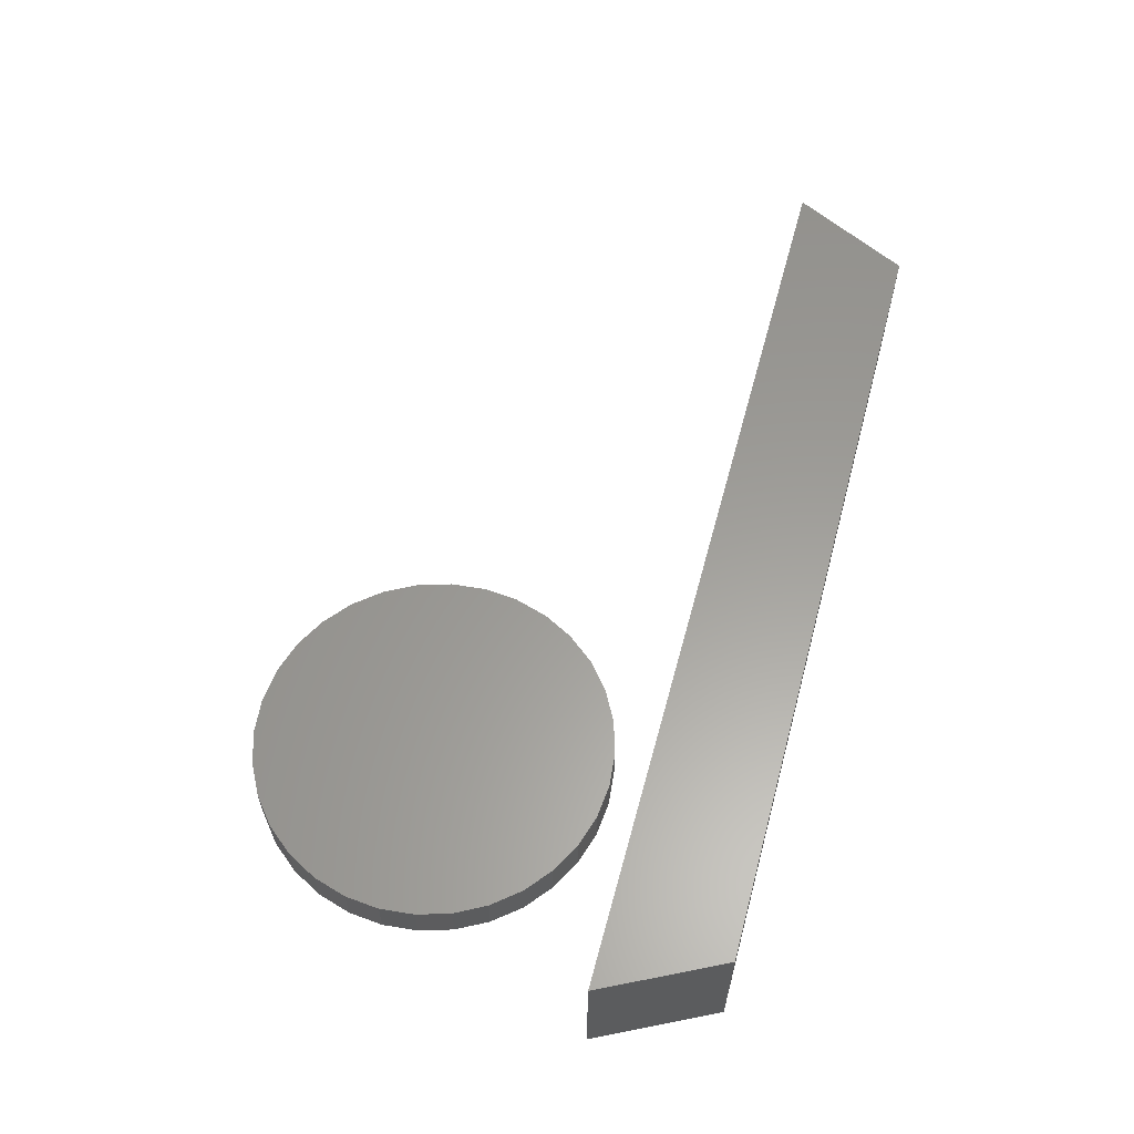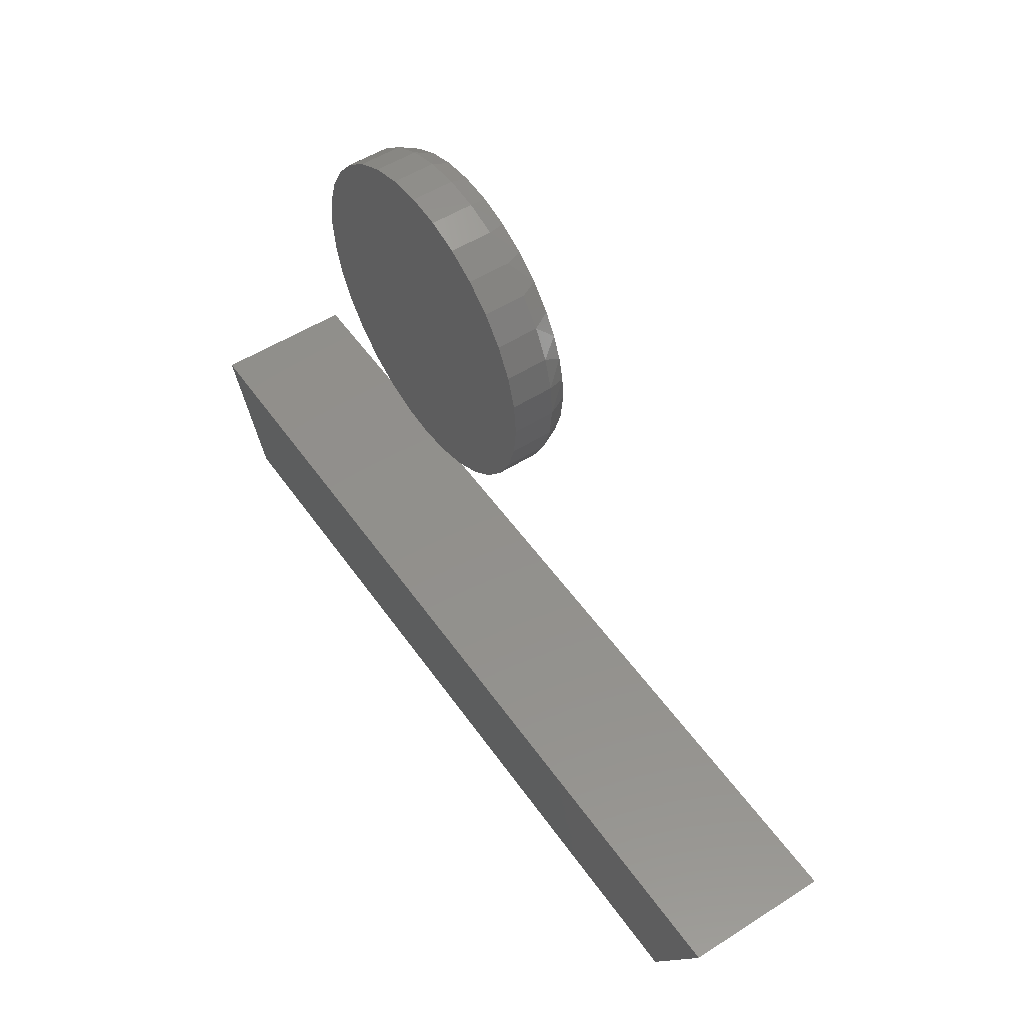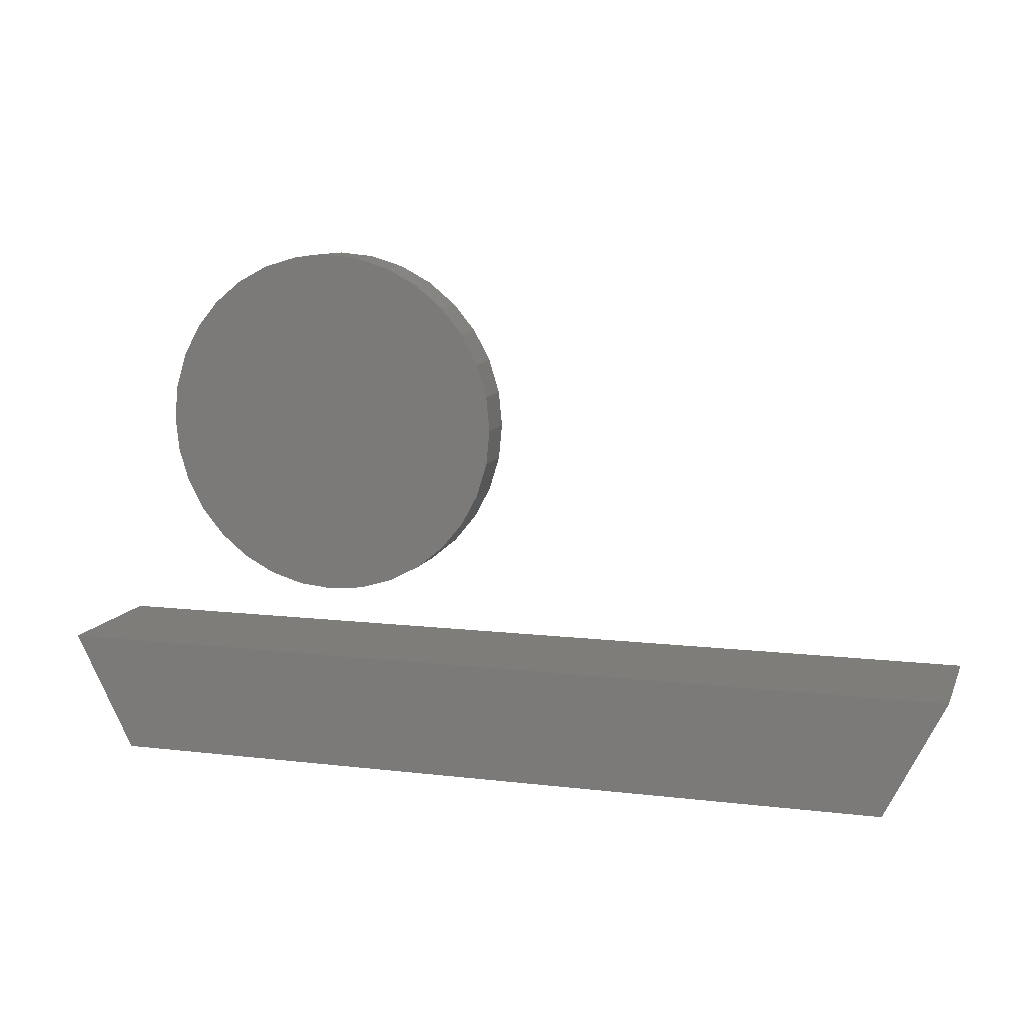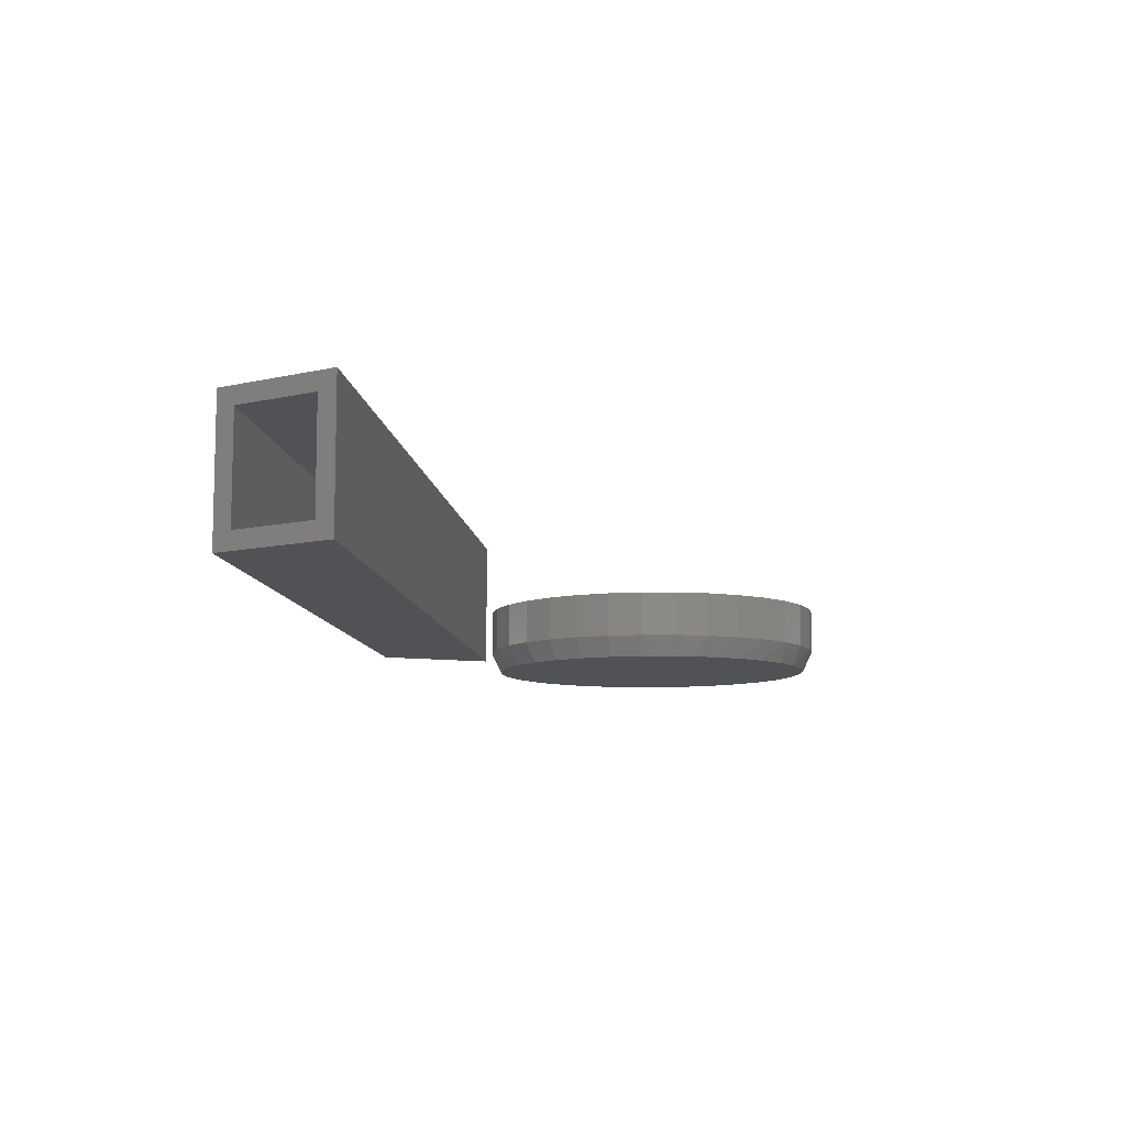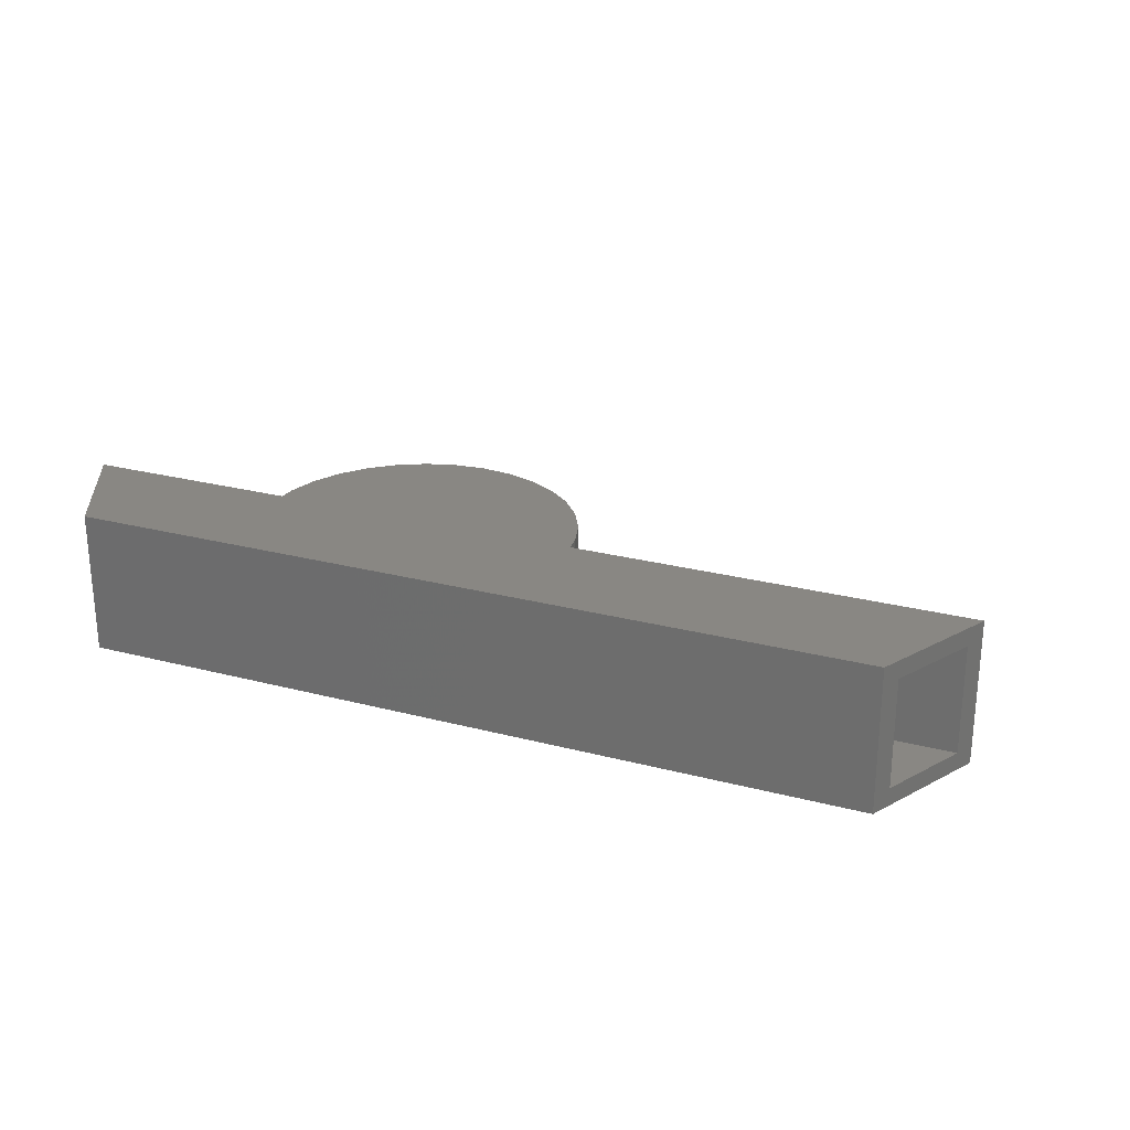
<metadata>
{"format":"stl","ext":"stl","renderer":"f3d","projection":"perspective","resolution":1024,"background":"white","views":[{"elev":60.2,"azim":105.1,"up":"+Y"},{"elev":53.1,"azim":-124.2,"up":"+Z"},{"elev":10.6,"azim":-163.3,"up":"+Z"},{"elev":-9.1,"azim":-84.4,"up":"+Y"},{"elev":25.5,"azim":-157.2,"up":"+Y"}]}
</metadata>
<code>
# stl→obj: 213 verts, 414 faces
v -0.5859 -0.01562 0.01562
v -0.5742 0.007812 -0.007812
v -0.5095 -0.01562 -0.1373
v -0.5212 0.007812 -0.1139
v -0.5095 0.1719 -0.1373
v -0.5212 0.1484 -0.1139
v -0.5859 0.1719 0.01562
v -0.5742 0.1484 -0.007812
v 0.5124 0.1484 -0.1139
v 0.5124 0.007812 -0.1139
v 0.5655 0.1484 -0.007812
v 0.5655 0.007812 -0.007812
v 0.6034 -0.01562 0.01562
v 0.5269 -0.01562 -0.1373
v 0.6034 0.1719 0.01562
v 0.5269 0.1719 -0.1373
v 0.286 0.01562 0.539
v 0.3318 0.01562 0.5345
v 0.2402 0.01562 0.5345
v 0.1962 0.01562 0.5211
v 0.3758 0.01562 0.5211
v 0.3318 0.01562 0.07408
v 0.2402 0.01562 0.07408
v 0.3758 0.01562 0.08744
v 0.286 0.01562 0.06957
v 0.1962 0.01562 0.08744
v 0.1556 0.01562 0.1091
v 0.4164 0.01562 0.1091
v 0.1201 0.01562 0.1383
v 0.452 0.01562 0.1383
v 0.09087 0.01562 0.1739
v 0.4812 0.01562 0.1739
v 0.06918 0.01562 0.2145
v 0.5029 0.01562 0.2145
v 0.05583 0.01562 0.2585
v 0.5162 0.01562 0.2585
v 0.05132 0.01562 0.3043
v 0.5207 0.01562 0.3043
v 0.05583 0.01562 0.3501
v 0.5162 0.01562 0.3501
v 0.06918 0.01562 0.3941
v 0.5029 0.01562 0.3941
v 0.09087 0.01562 0.4347
v 0.4812 0.01562 0.4347
v 0.1201 0.01562 0.4702
v 0.452 0.01562 0.4702
v 0.1556 0.01562 0.4994
v 0.4164 0.01562 0.4994
v 0.5207 -0.04275 0.3043
v 0.5162 -0.04275 0.2585
v 0.5029 -0.04275 0.2145
v 0.4812 -0.04275 0.1739
v 0.452 -0.04275 0.1383
v 0.4164 -0.04275 0.1091
v 0.3758 -0.04275 0.08744
v 0.3318 -0.04275 0.07408
v 0.286 -0.04275 0.06957
v 0.2402 -0.04275 0.07408
v 0.1962 -0.04275 0.08744
v 0.1556 -0.04275 0.1091
v 0.1201 -0.04275 0.1383
v 0.09087 -0.04275 0.1739
v 0.06918 -0.04275 0.2145
v 0.05583 -0.04275 0.2585
v 0.05132 -0.04275 0.3043
v 0.05583 -0.04275 0.3501
v 0.06918 -0.04275 0.3941
v 0.09087 -0.04275 0.4347
v 0.1201 -0.04275 0.4702
v 0.1556 -0.04275 0.4994
v 0.1962 -0.04275 0.5211
v 0.2402 -0.04275 0.5345
v 0.286 -0.04275 0.539
v 0.3318 -0.04275 0.5345
v 0.3758 -0.04275 0.5211
v 0.4164 -0.04275 0.4994
v 0.452 -0.04275 0.4702
v 0.4812 -0.04275 0.4347
v 0.5029 -0.04275 0.3941
v 0.5162 -0.04275 0.3501
v 0.2493 -0.07031 0.5222
v 0.3338 -0.07031 0.52
v 0.2917 -0.07031 0.5251
v 0.2082 -0.07031 0.5111
v 0.3741 -0.07031 0.5069
v 0.3638 -0.07031 0.09748
v 0.2382 -0.07031 0.08858
v 0.3227 -0.07031 0.08639
v 0.2804 -0.07031 0.08341
v 0.4113 -0.07031 0.4863
v 0.1699 -0.07031 0.4922
v 0.4438 -0.07031 0.459
v 0.1358 -0.07031 0.4663
v 0.4705 -0.07031 0.4258
v 0.1073 -0.07031 0.4341
v 0.4905 -0.07031 0.3881
v 0.08918 -0.07031 0.4046
v 0.07591 -0.07031 0.3725
v 0.5028 -0.07031 0.347
v 0.06782 -0.07031 0.3388
v 0.5069 -0.07031 0.3043
v 0.0651 -0.07031 0.3043
v 0.5042 -0.07031 0.2697
v 0.06927 -0.07031 0.2615
v 0.4961 -0.07031 0.236
v 0.08158 -0.07031 0.2205
v 0.4829 -0.07031 0.204
v 0.1015 -0.07031 0.1827
v 0.4648 -0.07031 0.1744
v 0.4362 -0.07031 0.1423
v 0.1282 -0.07031 0.1496
v 0.4022 -0.07031 0.1163
v 0.1608 -0.07031 0.1223
v 0.1979 -0.07031 0.1017
v 0.2448 -0.007812 0.5115
v 0.3272 -0.007812 0.5115
v 0.286 -0.007812 0.5155
v 0.2052 -0.007812 0.4995
v 0.3669 -0.007812 0.4995
v 0.3669 -0.007812 0.1091
v 0.2448 -0.007812 0.09707
v 0.3272 -0.007812 0.09707
v 0.286 -0.007812 0.09301
v 0.4034 -0.007812 0.4799
v 0.1686 -0.007812 0.4799
v 0.4354 -0.007812 0.4537
v 0.1366 -0.007812 0.4537
v 0.4617 -0.007812 0.4216
v 0.1104 -0.007812 0.4216
v 0.4812 -0.007812 0.3851
v 0.09083 -0.007812 0.3851
v 0.4932 -0.007812 0.3455
v 0.07881 -0.007812 0.3455
v 0.4973 -0.007812 0.3043
v 0.07475 -0.007812 0.3043
v 0.4932 -0.007812 0.2631
v 0.07881 -0.007812 0.2631
v 0.4812 -0.007812 0.2234
v 0.09083 -0.007812 0.2234
v 0.4617 -0.007812 0.1869
v 0.1104 -0.007812 0.1869
v 0.4354 -0.007812 0.1549
v 0.1366 -0.007812 0.1549
v 0.4034 -0.007812 0.1286
v 0.1686 -0.007812 0.1286
v 0.2052 -0.007812 0.1091
v 0.483 -0.03722 0.228
v 0.4656 -0.03722 0.1931
v 0.4421 -0.03722 0.1619
v 0.4133 -0.03722 0.1357
v 0.3802 -0.03722 0.1152
v 0.3438 -0.03722 0.1011
v 0.3055 -0.03722 0.09391
v 0.2665 -0.03722 0.09391
v 0.2282 -0.03722 0.1011
v 0.1919 -0.03722 0.1152
v 0.1587 -0.03722 0.1357
v 0.1299 -0.03722 0.1619
v 0.1064 -0.03722 0.1931
v 0.08902 -0.03722 0.228
v 0.4937 -0.03722 0.2655
v 0.4973 -0.03722 0.3043
v 0.07835 -0.03722 0.2655
v 0.07475 -0.03722 0.3043
v 0.2448 -0.03722 0.5115
v 0.2052 -0.03722 0.4995
v 0.1686 -0.03722 0.4799
v 0.1366 -0.03722 0.4537
v 0.1104 -0.03722 0.4216
v 0.09083 -0.03722 0.3851
v 0.07881 -0.03722 0.3455
v 0.286 -0.03722 0.5155
v 0.3272 -0.03722 0.5115
v 0.3669 -0.03722 0.4995
v 0.4034 -0.03722 0.4799
v 0.4354 -0.03722 0.4537
v 0.4617 -0.03722 0.4216
v 0.4812 -0.03722 0.3851
v 0.4932 -0.03722 0.3455
v 0.2913 -0.04688 0.5107
v 0.3307 -0.04688 0.5058
v 0.2517 -0.04688 0.5079
v 0.2133 -0.04688 0.4975
v 0.3684 -0.04688 0.4936
v 0.3203 -0.04688 0.1007
v 0.2414 -0.04688 0.1027
v 0.3587 -0.04688 0.111
v 0.2807 -0.04688 0.09789
v 0.08969 -0.04688 0.3681
v 0.1021 -0.04688 0.398
v 0.4771 -0.04688 0.3826
v 0.119 -0.04688 0.4256
v 0.4584 -0.04688 0.4179
v 0.1456 -0.04688 0.4556
v 0.4334 -0.04688 0.4488
v 0.1775 -0.04688 0.4799
v 0.403 -0.04688 0.4744
v 0.453 -0.04688 0.1829
v 0.1136 -0.04688 0.1907
v 0.47 -0.04688 0.2106
v 0.09499 -0.04688 0.226
v 0.4824 -0.04688 0.2405
v 0.08348 -0.04688 0.2643
v 0.4899 -0.04688 0.272
v 0.07958 -0.04688 0.3043
v 0.4925 -0.04688 0.3043
v 0.08212 -0.04688 0.3366
v 0.4886 -0.04688 0.3442
v 0.2037 -0.04688 0.115
v 0.169 -0.04688 0.1342
v 0.3945 -0.04688 0.1286
v 0.1386 -0.04688 0.1597
v 0.4264 -0.04688 0.1529
f 1 2 3
f 3 2 4
f 3 4 5
f 5 4 6
f 5 6 7
f 7 6 8
f 7 8 1
f 1 8 2
f 9 6 10
f 10 6 4
f 8 11 2
f 2 11 12
f 12 10 2
f 2 10 4
f 11 8 9
f 9 8 6
f 13 14 15
f 15 14 16
f 16 14 5
f 5 14 3
f 7 1 15
f 15 1 13
f 13 1 14
f 14 1 3
f 15 16 7
f 7 16 5
f 17 18 19
f 20 19 18
f 21 20 18
f 22 23 24
f 25 23 22
f 23 26 24
f 24 26 27
f 24 27 28
f 28 27 29
f 28 29 30
f 30 29 31
f 30 31 32
f 32 31 33
f 32 33 34
f 34 33 35
f 34 35 36
f 36 35 37
f 36 37 38
f 38 37 39
f 38 39 40
f 40 39 41
f 40 41 42
f 42 41 43
f 42 43 44
f 44 43 45
f 44 45 46
f 46 45 47
f 46 47 48
f 48 47 20
f 48 20 21
f 38 49 36
f 36 49 50
f 36 50 34
f 34 50 51
f 34 51 32
f 32 51 52
f 32 52 30
f 30 52 53
f 30 53 28
f 28 53 54
f 28 54 24
f 24 54 55
f 24 55 22
f 22 55 56
f 22 56 25
f 25 56 57
f 25 57 23
f 23 57 58
f 23 58 26
f 26 58 59
f 26 59 27
f 27 59 60
f 27 60 29
f 29 60 61
f 29 61 31
f 31 61 62
f 31 62 33
f 33 62 63
f 33 63 35
f 35 63 64
f 35 64 37
f 37 64 65
f 37 65 39
f 39 65 66
f 39 66 41
f 41 66 67
f 41 67 43
f 43 67 68
f 43 68 45
f 45 68 69
f 45 69 47
f 47 69 70
f 47 70 20
f 20 70 71
f 20 71 19
f 19 71 72
f 19 72 17
f 17 72 73
f 17 73 18
f 18 73 74
f 18 74 21
f 21 74 75
f 21 75 48
f 48 75 76
f 48 76 46
f 46 76 77
f 46 77 44
f 44 77 78
f 44 78 42
f 42 78 79
f 42 79 40
f 40 79 80
f 40 80 38
f 38 80 49
f 81 82 83
f 82 81 84
f 82 84 85
f 86 87 88
f 88 87 89
f 85 84 90
f 90 84 91
f 90 91 92
f 92 91 93
f 92 93 94
f 94 93 95
f 94 95 96
f 96 95 97
f 96 97 98
f 96 98 99
f 99 98 100
f 99 100 101
f 101 100 102
f 101 102 103
f 103 102 104
f 103 104 105
f 105 104 106
f 105 106 107
f 107 106 108
f 107 108 109
f 109 108 110
f 110 108 111
f 110 111 112
f 112 111 113
f 112 113 86
f 86 113 114
f 86 114 87
f 101 103 49
f 103 50 49
f 56 55 86
f 55 54 112
f 86 55 112
f 54 53 110
f 112 54 110
f 53 52 109
f 110 53 109
f 105 107 51
f 107 52 51
f 109 52 107
f 105 50 103
f 105 51 50
f 86 88 56
f 56 88 89
f 56 89 57
f 57 89 87
f 57 87 58
f 58 87 114
f 58 114 59
f 59 114 113
f 59 113 60
f 60 113 111
f 60 111 61
f 61 111 108
f 61 108 62
f 62 108 106
f 62 106 63
f 63 106 104
f 63 104 64
f 64 104 102
f 64 102 65
f 102 100 65
f 100 66 65
f 72 71 84
f 71 70 91
f 84 71 91
f 70 69 93
f 91 70 93
f 69 68 95
f 93 69 95
f 98 97 67
f 97 68 67
f 95 68 97
f 98 66 100
f 98 67 66
f 84 81 72
f 72 81 83
f 72 83 73
f 73 83 82
f 73 82 74
f 74 82 85
f 74 85 75
f 75 85 90
f 75 90 76
f 76 90 92
f 76 92 77
f 77 92 94
f 77 94 78
f 78 94 96
f 78 96 79
f 79 96 99
f 79 99 80
f 80 99 101
f 80 101 49
f 12 11 10
f 10 11 9
f 115 116 117
f 116 115 118
f 116 118 119
f 120 121 122
f 122 121 123
f 119 118 124
f 124 118 125
f 124 125 126
f 126 125 127
f 126 127 128
f 128 127 129
f 128 129 130
f 130 129 131
f 130 131 132
f 132 131 133
f 132 133 134
f 134 133 135
f 134 135 136
f 136 135 137
f 136 137 138
f 138 137 139
f 138 139 140
f 140 139 141
f 140 141 142
f 142 141 143
f 142 143 144
f 144 143 145
f 144 145 120
f 120 145 146
f 120 146 121
f 138 147 136
f 148 147 138
f 140 148 138
f 149 148 140
f 142 149 140
f 150 149 142
f 144 150 142
f 151 150 144
f 120 151 144
f 152 151 120
f 122 152 120
f 153 152 122
f 123 153 122
f 123 154 153
f 154 123 121
f 121 155 154
f 155 121 146
f 146 156 155
f 156 146 145
f 145 157 156
f 157 145 143
f 143 158 157
f 158 143 141
f 141 159 158
f 159 141 139
f 139 160 159
f 160 139 137
f 147 161 136
f 136 161 162
f 136 162 134
f 160 137 163
f 163 137 135
f 163 135 164
f 117 165 115
f 115 165 166
f 115 166 118
f 118 166 167
f 118 167 125
f 125 167 168
f 125 168 127
f 127 168 169
f 127 169 129
f 129 169 170
f 129 170 131
f 131 170 171
f 131 171 133
f 133 171 164
f 133 164 135
f 165 117 172
f 172 117 116
f 172 116 173
f 173 116 119
f 173 119 174
f 174 119 124
f 174 124 175
f 175 124 126
f 175 126 176
f 176 126 128
f 176 128 177
f 177 128 130
f 177 130 178
f 178 130 132
f 178 132 179
f 179 132 134
f 179 134 162
f 180 181 182
f 183 182 181
f 184 183 181
f 185 186 187
f 188 186 185
f 189 190 191
f 191 190 192
f 191 192 193
f 193 192 194
f 193 194 195
f 195 194 196
f 195 196 197
f 197 196 183
f 197 183 184
f 198 199 200
f 200 199 201
f 200 201 202
f 202 201 203
f 202 203 204
f 204 203 205
f 204 205 206
f 206 205 207
f 206 207 208
f 208 207 189
f 208 189 191
f 186 209 187
f 187 209 210
f 187 210 211
f 211 210 212
f 211 212 213
f 213 212 199
f 213 199 198
f 162 204 206
f 162 161 204
f 203 201 160
f 159 201 199
f 159 160 201
f 158 199 212
f 158 159 199
f 157 212 210
f 157 158 212
f 156 210 209
f 156 157 210
f 155 209 186
f 155 156 209
f 188 153 154
f 188 154 186
f 154 155 186
f 185 152 153
f 185 153 188
f 187 151 152
f 187 152 185
f 211 150 151
f 211 151 187
f 213 149 150
f 213 150 211
f 198 148 149
f 198 149 213
f 147 200 202
f 147 148 200
f 200 148 198
f 204 161 202
f 161 147 202
f 164 205 163
f 163 205 203
f 163 203 160
f 164 207 205
f 164 171 207
f 193 177 178
f 195 176 177
f 195 177 193
f 197 175 176
f 197 176 195
f 184 174 175
f 184 175 197
f 181 173 174
f 181 174 184
f 180 172 173
f 180 173 181
f 182 165 172
f 182 172 180
f 183 166 165
f 183 165 182
f 196 167 166
f 196 166 183
f 194 168 167
f 194 167 196
f 192 169 168
f 192 168 194
f 170 190 189
f 170 169 190
f 190 169 192
f 207 171 189
f 171 170 189
f 162 206 179
f 179 206 208
f 179 208 178
f 178 208 191
f 178 191 193

</code>
